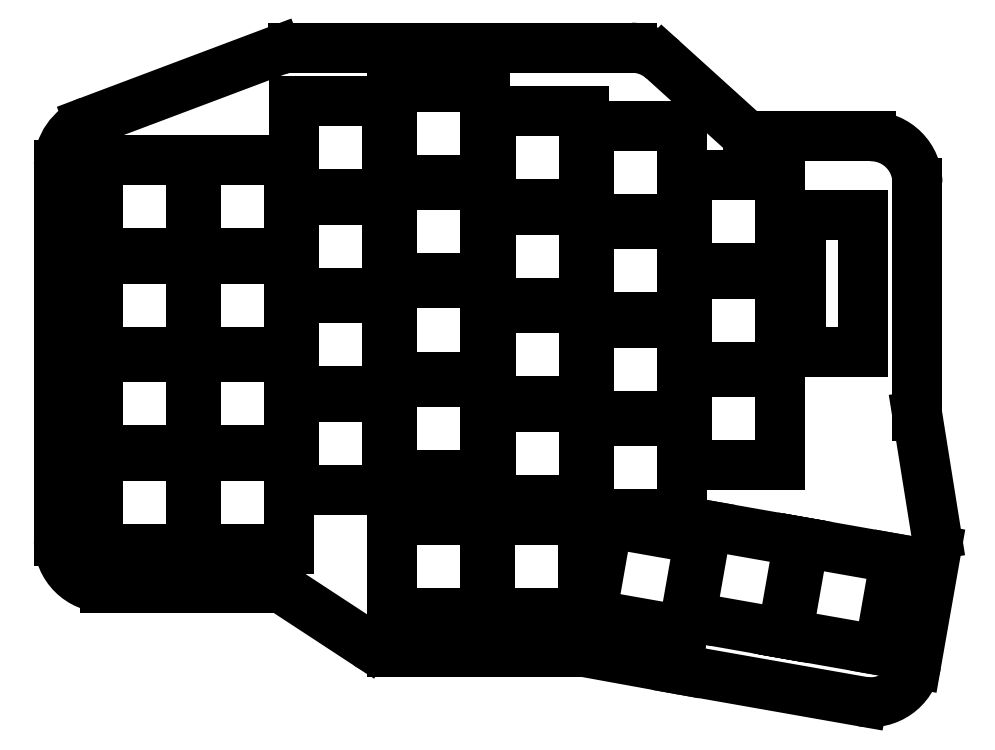
<metadata>
{"format":"dxf","ext":"dxf","renderer":"ezdxf+matplotlib","layout":"modelspace","background":"white","min_lineweight":24,"dpi":150}
</metadata>
<code>
0
SECTION
2
ENTITIES
0
LINE
8
0
10
26.41
20
-16.5
11
-7.5
21
-16.5
0
ARC
8
0
10
-7.5
20
-7.5
40
9
50
180
51
270
0
LINE
8
0
10
-16.5
20
-7.5
11
-16.5
21
65.26
0
ARC
8
0
10
-7.5
20
65.26
40
9
50
110.6
51
180
0
LINE
8
0
10
-10.67
20
73.69
11
25.64
21
87.36
0
ARC
8
0
10
28.81
20
78.94
40
9
50
90
51
110.6
0
LINE
8
0
10
28.81
20
87.94
11
94.3
21
87.94
0
ARC
8
0
10
94.3
20
78.94
40
9
50
47.87
51
90
0
LINE
8
0
10
100.3
20
85.61
11
116.7
21
70.82
0
LINE
8
0
10
116.7
20
70.82
11
140.6
21
70.82
0
ARC
8
0
10
140.6
20
61.82
40
9
50
0
51
90
0
LINE
8
0
10
149.6
20
61.82
11
149.6
21
16.77
0
LINE
8
0
10
149.6
20
16.77
11
153.2
21
-6.208
0
ARC
8
0
10
146.3
20
-7.315
40
7
50
369.1
51
9.095
0
ARC
8
0
10
144.3
20
-7.631
40
9
50
350
51
369.1
0
LINE
8
0
10
153.2
20
-9.194
11
149.3
21
-31.22
0
ARC
8
0
10
140.5
20
-29.66
40
9
50
260
51
350
0
LINE
8
0
10
138.9
20
-38.53
11
103.8
21
-32.33
0
ARC
8
0
10
104.7
20
-25.39
40
7
50
259.7
51
262.7
0
LINE
8
0
10
103.4
20
-32.27
11
84.77
21
-28.88
0
LINE
8
0
10
84.77
20
-28.88
11
48
21
-28.88
0
ARC
8
0
10
48
20
-19.88
40
9
50
236.8
51
270
0
LINE
8
0
10
43.06
20
-27.41
11
26.41
21
-16.5
0
LINE
8
0
10
-9
20
-9
11
9
21
-9
0
LINE
8
0
10
9
20
-9
11
9
21
9
0
LINE
8
0
10
9
20
9
11
-9
21
9
0
LINE
8
0
10
-9
20
9
11
-9
21
-9
0
LINE
8
0
10
-9
20
10.05
11
9
21
10.05
0
LINE
8
0
10
9
20
10.05
11
9
21
28.05
0
LINE
8
0
10
9
20
28.05
11
-9
21
28.05
0
LINE
8
0
10
-9
20
28.05
11
-9
21
10.05
0
LINE
8
0
10
-9
20
29.1
11
9
21
29.1
0
LINE
8
0
10
9
20
29.1
11
9
21
47.1
0
LINE
8
0
10
9
20
47.1
11
-9
21
47.1
0
LINE
8
0
10
-9
20
47.1
11
-9
21
29.1
0
LINE
8
0
10
-9
20
48.15
11
9
21
48.15
0
LINE
8
0
10
9
20
48.15
11
9
21
66.15
0
LINE
8
0
10
9
20
66.15
11
-9
21
66.15
0
LINE
8
0
10
-9
20
66.15
11
-9
21
48.15
0
LINE
8
0
10
10
20
-9
11
28
21
-9
0
LINE
8
0
10
28
20
-9
11
28
21
9
0
LINE
8
0
10
28
20
9
11
10
21
9
0
LINE
8
0
10
10
20
9
11
10
21
-9
0
LINE
8
0
10
10
20
10.05
11
28
21
10.05
0
LINE
8
0
10
28
20
10.05
11
28
21
28.05
0
LINE
8
0
10
28
20
28.05
11
10
21
28.05
0
LINE
8
0
10
10
20
28.05
11
10
21
10.05
0
LINE
8
0
10
10
20
29.1
11
28
21
29.1
0
LINE
8
0
10
28
20
29.1
11
28
21
47.1
0
LINE
8
0
10
28
20
47.1
11
10
21
47.1
0
LINE
8
0
10
10
20
47.1
11
10
21
29.1
0
LINE
8
0
10
10
20
48.15
11
28
21
48.15
0
LINE
8
0
10
28
20
48.15
11
28
21
66.15
0
LINE
8
0
10
28
20
66.15
11
10
21
66.15
0
LINE
8
0
10
10
20
66.15
11
10
21
48.15
0
LINE
8
0
10
29
20
2.43
11
47
21
2.43
0
LINE
8
0
10
47
20
2.43
11
47
21
20.43
0
LINE
8
0
10
47
20
20.43
11
29
21
20.43
0
LINE
8
0
10
29
20
20.43
11
29
21
2.43
0
LINE
8
0
10
29
20
21.48
11
47
21
21.48
0
LINE
8
0
10
47
20
21.48
11
47
21
39.48
0
LINE
8
0
10
47
20
39.48
11
29
21
39.48
0
LINE
8
0
10
29
20
39.48
11
29
21
21.48
0
LINE
8
0
10
29
20
40.53
11
47
21
40.53
0
LINE
8
0
10
47
20
40.53
11
47
21
58.53
0
LINE
8
0
10
47
20
58.53
11
29
21
58.53
0
LINE
8
0
10
29
20
58.53
11
29
21
40.53
0
LINE
8
0
10
29
20
59.58
11
47
21
59.58
0
LINE
8
0
10
47
20
59.58
11
47
21
77.58
0
LINE
8
0
10
47
20
77.58
11
29
21
77.58
0
LINE
8
0
10
29
20
77.58
11
29
21
59.58
0
LINE
8
0
10
48
20
5.287
11
66
21
5.287
0
LINE
8
0
10
66
20
5.287
11
66
21
23.29
0
LINE
8
0
10
66
20
23.29
11
48
21
23.29
0
LINE
8
0
10
48
20
23.29
11
48
21
5.287
0
LINE
8
0
10
48
20
24.34
11
66
21
24.34
0
LINE
8
0
10
66
20
24.34
11
66
21
42.34
0
LINE
8
0
10
66
20
42.34
11
48
21
42.34
0
LINE
8
0
10
48
20
42.34
11
48
21
24.34
0
LINE
8
0
10
48
20
43.39
11
66
21
43.39
0
LINE
8
0
10
66
20
43.39
11
66
21
61.39
0
LINE
8
0
10
66
20
61.39
11
48
21
61.39
0
LINE
8
0
10
48
20
61.39
11
48
21
43.39
0
LINE
8
0
10
48
20
62.44
11
66
21
62.44
0
LINE
8
0
10
66
20
62.44
11
66
21
80.44
0
LINE
8
0
10
66
20
80.44
11
48
21
80.44
0
LINE
8
0
10
48
20
80.44
11
48
21
62.44
0
LINE
8
0
10
67
20
0.525
11
85
21
0.525
0
LINE
8
0
10
85
20
0.525
11
85
21
18.52
0
LINE
8
0
10
85
20
18.52
11
67
21
18.52
0
LINE
8
0
10
67
20
18.52
11
67
21
0.525
0
LINE
8
0
10
67
20
19.57
11
85
21
19.57
0
LINE
8
0
10
85
20
19.57
11
85
21
37.58
0
LINE
8
0
10
85
20
37.58
11
67
21
37.58
0
LINE
8
0
10
67
20
37.58
11
67
21
19.57
0
LINE
8
0
10
67
20
38.62
11
85
21
38.62
0
LINE
8
0
10
85
20
38.62
11
85
21
56.62
0
LINE
8
0
10
85
20
56.62
11
67
21
56.62
0
LINE
8
0
10
67
20
56.62
11
67
21
38.62
0
LINE
8
0
10
67
20
57.67
11
85
21
57.67
0
LINE
8
0
10
85
20
57.67
11
85
21
75.67
0
LINE
8
0
10
85
20
75.67
11
67
21
75.67
0
LINE
8
0
10
67
20
75.67
11
67
21
57.67
0
LINE
8
0
10
86
20
-2.333
11
104
21
-2.333
0
LINE
8
0
10
104
20
-2.333
11
104
21
15.67
0
LINE
8
0
10
104
20
15.67
11
86
21
15.67
0
LINE
8
0
10
86
20
15.67
11
86
21
-2.333
0
LINE
8
0
10
86
20
16.72
11
104
21
16.72
0
LINE
8
0
10
104
20
16.72
11
104
21
34.72
0
LINE
8
0
10
104
20
34.72
11
86
21
34.72
0
LINE
8
0
10
86
20
34.72
11
86
21
16.72
0
LINE
8
0
10
86
20
35.77
11
104
21
35.77
0
LINE
8
0
10
104
20
35.77
11
104
21
53.77
0
LINE
8
0
10
104
20
53.77
11
86
21
53.77
0
LINE
8
0
10
86
20
53.77
11
86
21
35.77
0
LINE
8
0
10
86
20
54.82
11
104
21
54.82
0
LINE
8
0
10
104
20
54.82
11
104
21
72.82
0
LINE
8
0
10
104
20
72.82
11
86
21
72.82
0
LINE
8
0
10
86
20
72.82
11
86
21
54.82
0
LINE
8
0
10
105
20
7.218
11
123
21
7.218
0
LINE
8
0
10
123
20
7.218
11
123
21
25.22
0
LINE
8
0
10
123
20
25.22
11
105
21
25.22
0
LINE
8
0
10
105
20
25.22
11
105
21
7.218
0
LINE
8
0
10
105
20
26.27
11
123
21
26.27
0
LINE
8
0
10
123
20
26.27
11
123
21
44.27
0
LINE
8
0
10
123
20
44.27
11
105
21
44.27
0
LINE
8
0
10
105
20
44.27
11
105
21
26.27
0
LINE
8
0
10
105
20
45.32
11
123
21
45.32
0
LINE
8
0
10
123
20
45.32
11
123
21
63.32
0
LINE
8
0
10
123
20
63.32
11
105
21
63.32
0
LINE
8
0
10
105
20
63.32
11
105
21
45.32
0
LINE
8
0
10
47.9
20
-21.38
11
65.9
21
-21.38
0
LINE
8
0
10
65.9
20
-21.38
11
65.9
21
-3.382
0
LINE
8
0
10
65.9
20
-3.382
11
47.9
21
-3.382
0
LINE
8
0
10
47.9
20
-3.382
11
47.9
21
-21.38
0
LINE
8
0
10
66.9
20
-21.38
11
84.9
21
-21.38
0
LINE
8
0
10
84.9
20
-21.38
11
84.9
21
-3.382
0
LINE
8
0
10
84.9
20
-3.382
11
66.9
21
-3.382
0
LINE
8
0
10
66.9
20
-3.382
11
66.9
21
-21.38
0
LINE
8
0
10
86.52
20
-21.68
11
104.3
21
-24.81
0
LINE
8
0
10
104.3
20
-24.81
11
107.4
21
-7.082
0
LINE
8
0
10
107.4
20
-7.082
11
89.65
21
-3.956
0
LINE
8
0
10
89.65
20
-3.956
11
86.52
21
-21.68
0
LINE
8
0
10
123.5
20
-25.29
11
126.6
21
-7.567
0
LINE
8
0
10
126.6
20
-7.567
11
108.9
21
-4.442
0
LINE
8
0
10
108.9
20
-4.442
11
105.7
21
-22.17
0
LINE
8
0
10
105.7
20
-22.17
11
123.5
21
-25.29
0
LINE
8
0
10
127.6
20
-7.741
11
124.4
21
-25.47
0
LINE
8
0
10
124.4
20
-25.47
11
142.2
21
-28.59
0
LINE
8
0
10
142.2
20
-28.59
11
145.3
21
-10.87
0
LINE
8
0
10
145.3
20
-10.87
11
127.6
21
-7.741
0
LINE
8
0
10
127
20
29.02
11
139.1
21
29.02
0
LINE
8
0
10
139.1
20
29.02
11
139.1
21
55.62
0
LINE
8
0
10
139.1
20
55.62
11
127
21
55.62
0
LINE
8
0
10
127
20
55.62
11
127
21
29.02
0
ENDSEC
0
EOF

</code>
